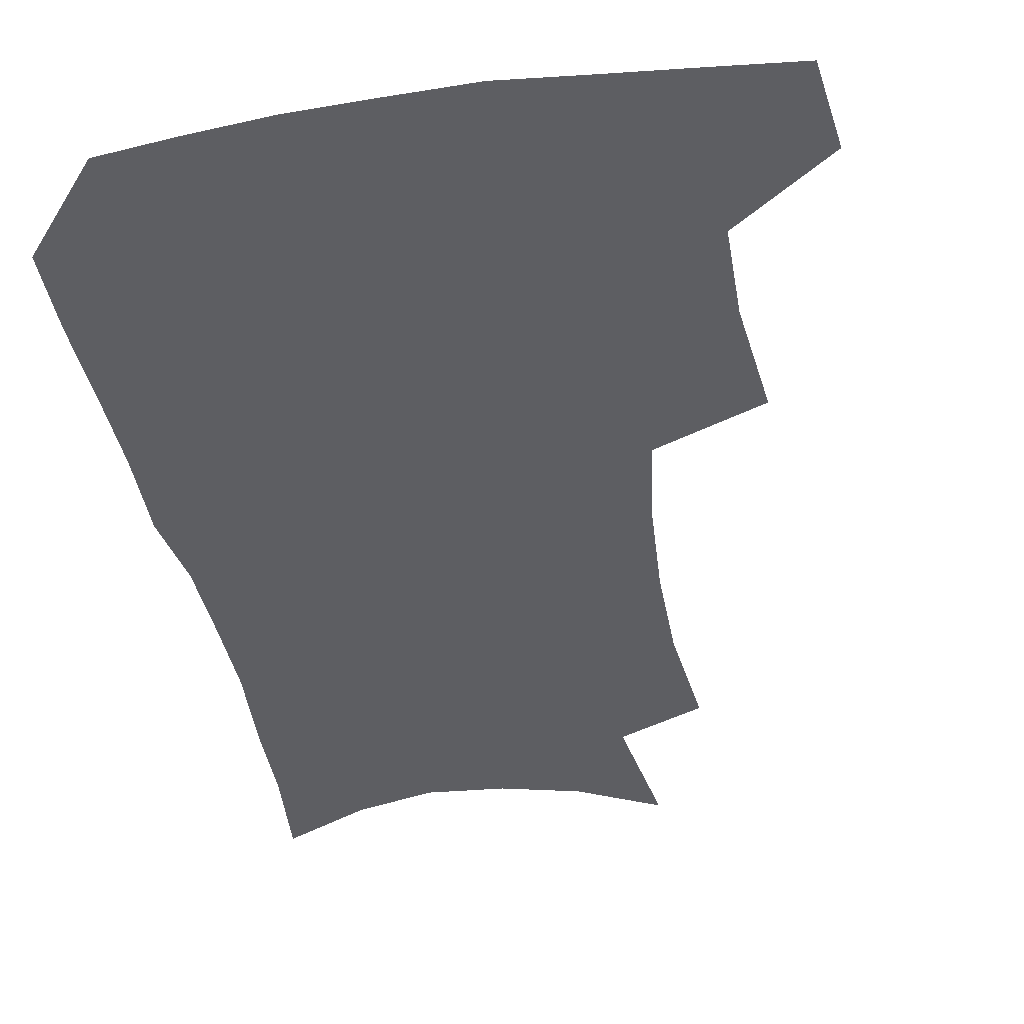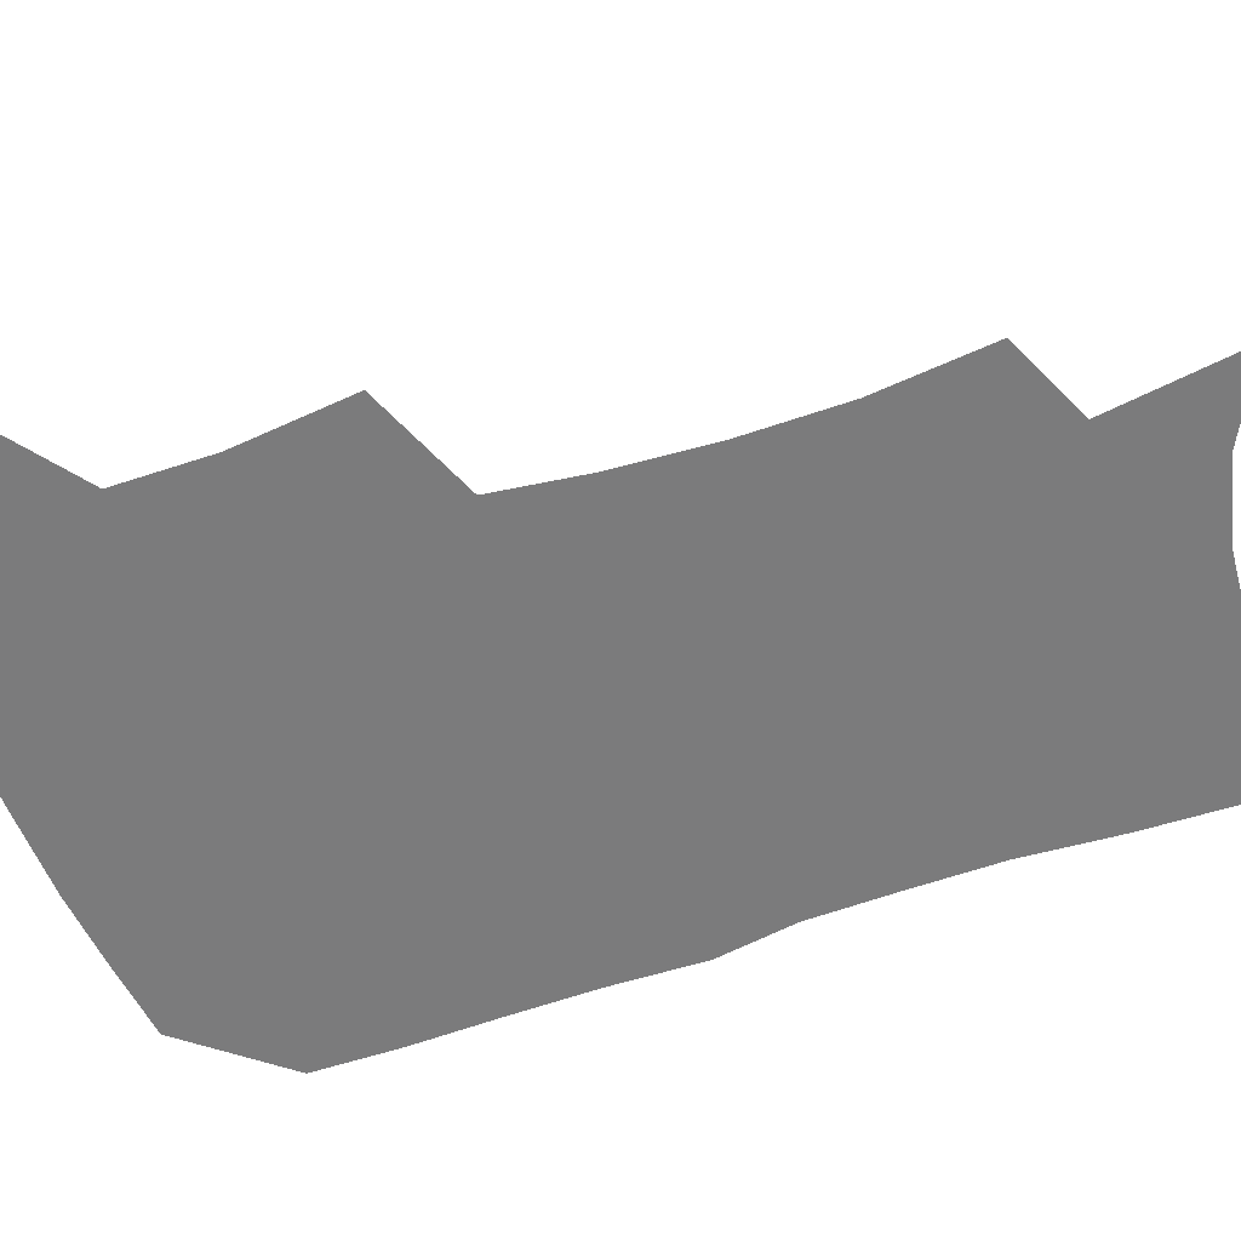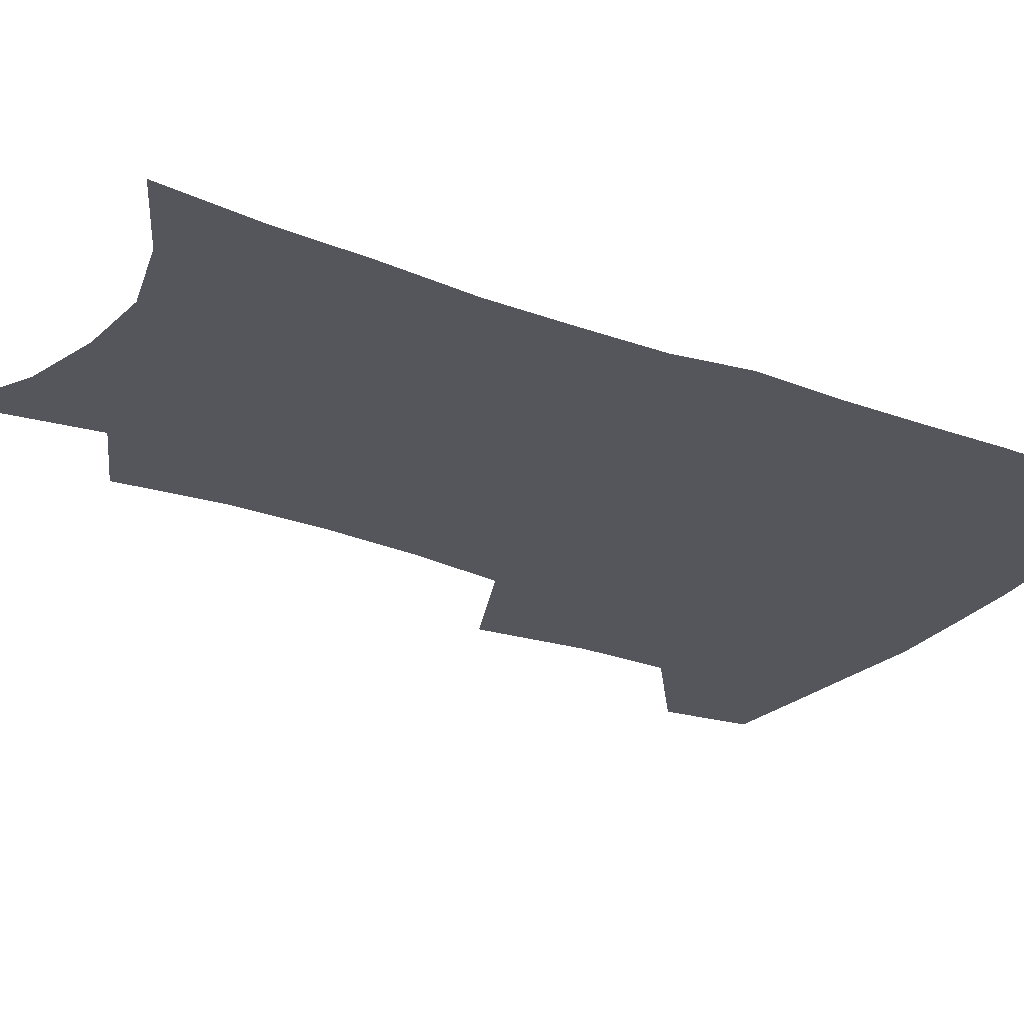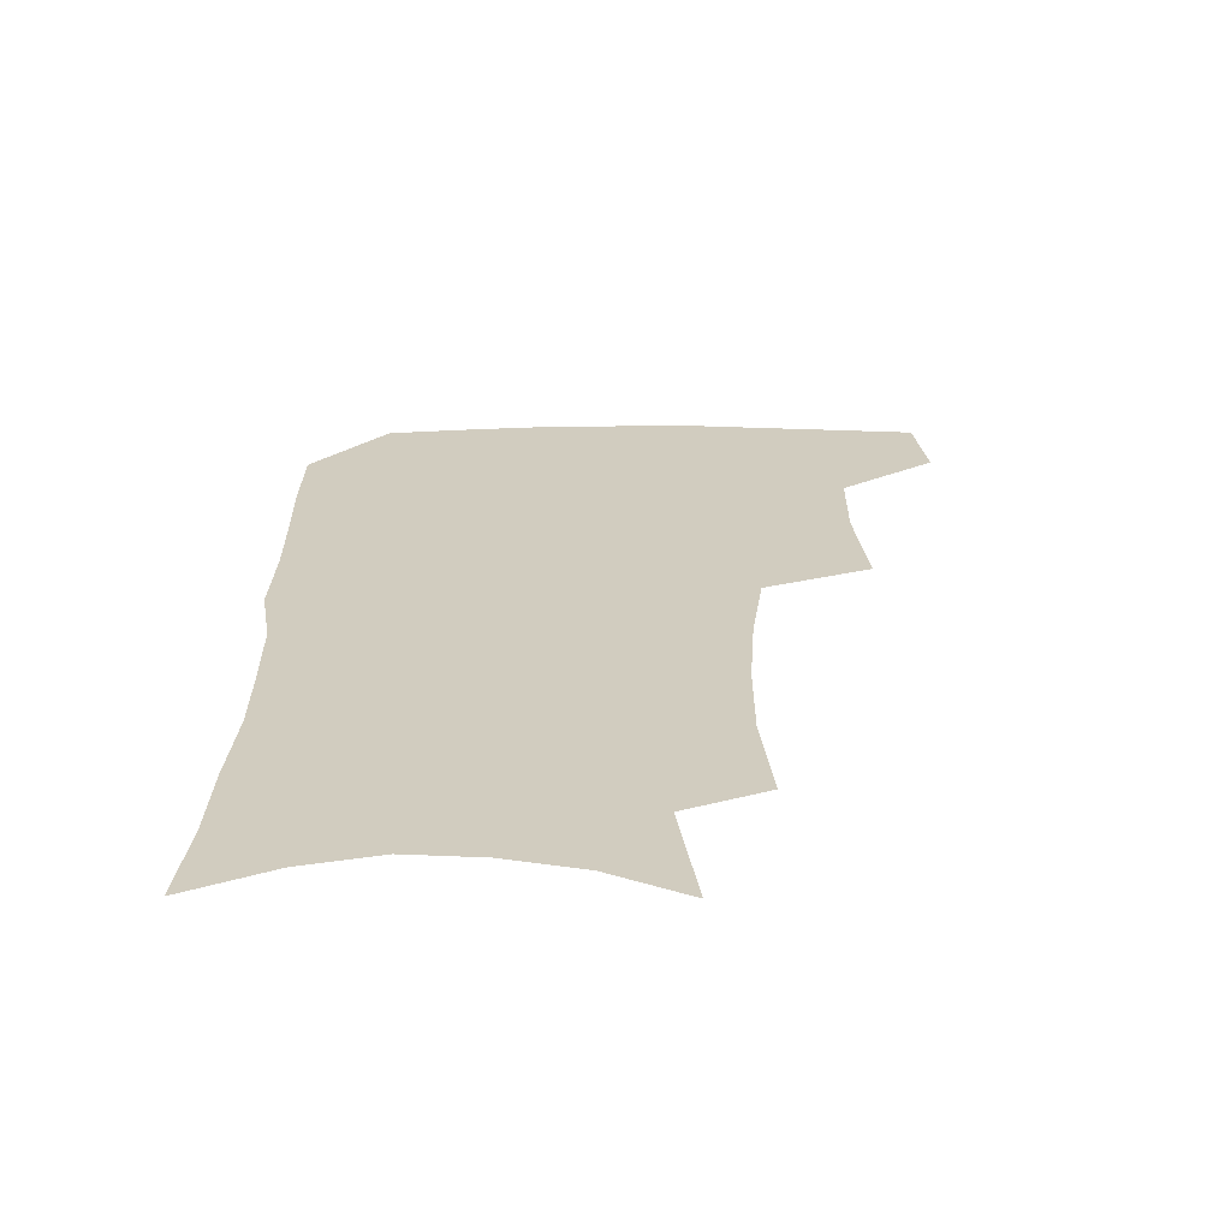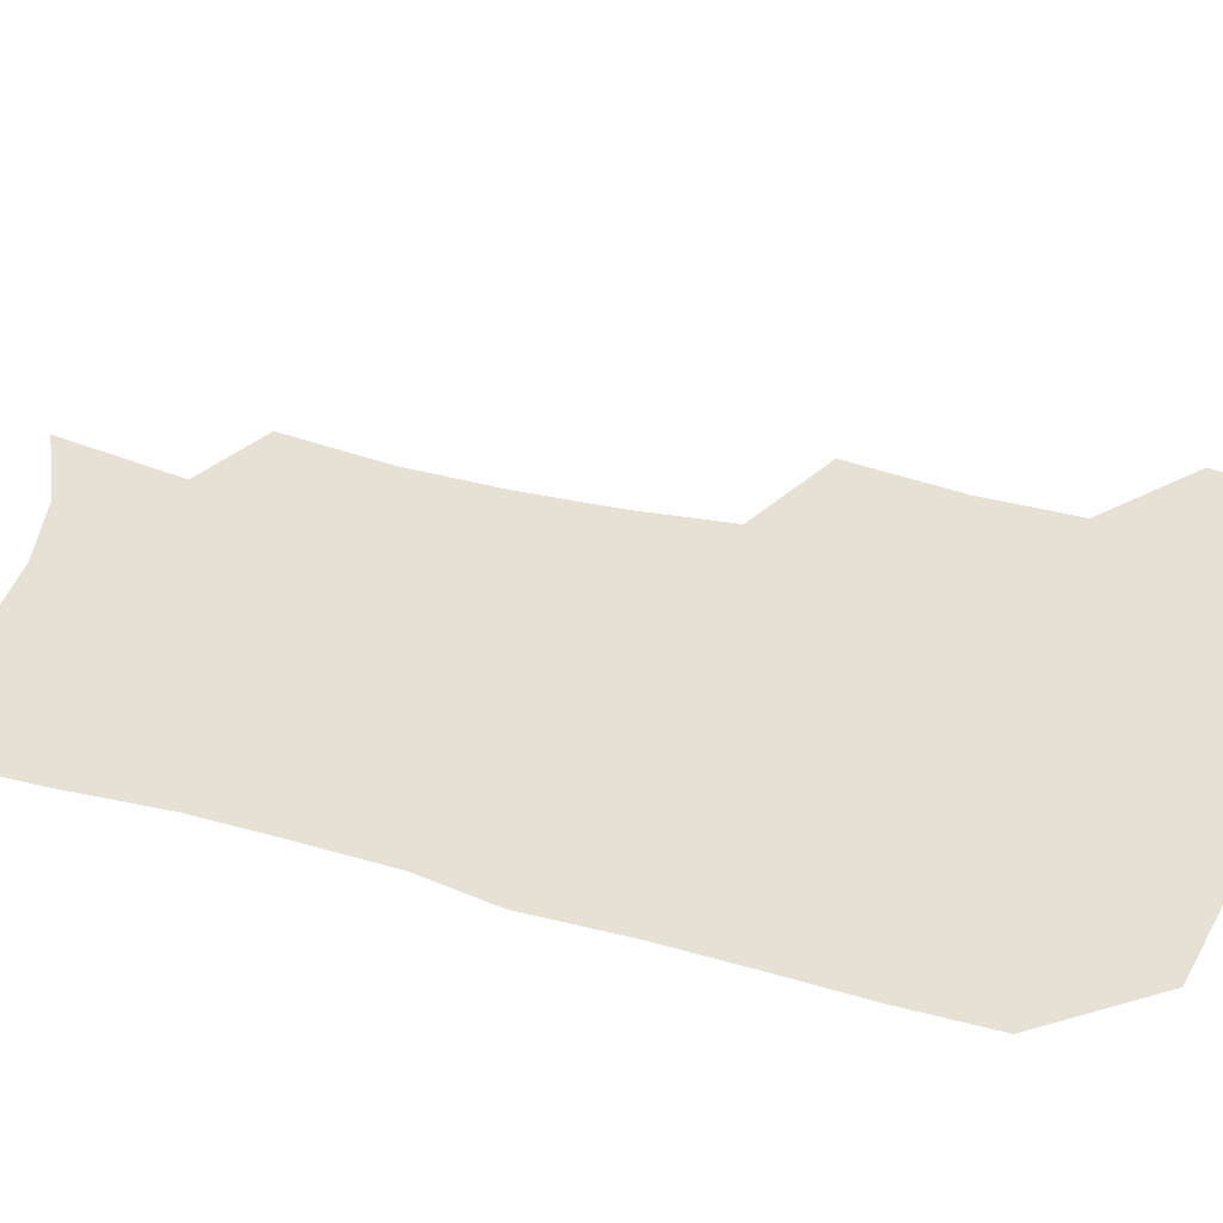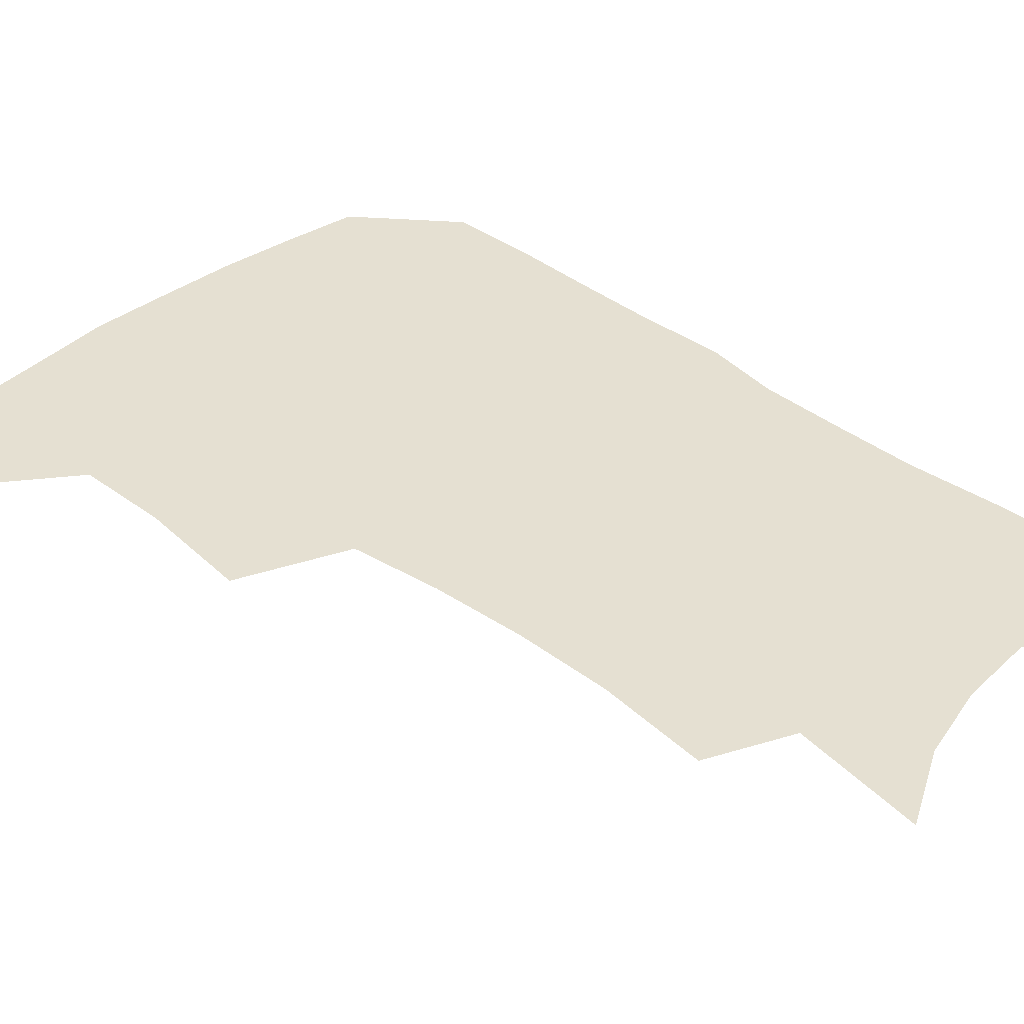
<metadata>
{"format":"obj","ext":"obj","renderer":"f3d","projection":"perspective","resolution":1024,"background":"white","views":[{"elev":-39.3,"azim":-169.6,"up":"+Z"},{"elev":-58.5,"azim":-70.2,"up":"+Z"},{"elev":-26.3,"azim":59.3,"up":"+Z"},{"elev":-65.9,"azim":-179.8,"up":"+Y"},{"elev":39.3,"azim":109.3,"up":"+Z"},{"elev":37.6,"azim":-45.4,"up":"+Z"}]}
</metadata>
<code>
v 481.2 472.1 0
v 485 504.7 0
v 512 370.9 0
v 516.1 412.3 0
v 515.7 445.8 0
v 518.2 478.9 0
v 515.3 507.8 0
v 553.2 212.7 0
v 557.1 252.8 0
v 557 287.8 0
v 554.7 322.2 0
v 550.4 355 0
v 548.6 390 0
v 548.4 422.7 0
v 548.6 453.3 0
v 547.7 481.7 0
v 544.4 510.6 0
v 576.1 152.2 0
v 582.7 199.5 0
v 585.3 240 0
v 584.3 272.2 0
v 583.7 307.2 0
v 581.5 338.5 0
v 578.2 366.6 0
v 577.9 399.5 0
v 577.9 429.5 0
v 577.7 457.1 0
v 576.3 483.5 0
v 573 513.5 0
v 604.1 167.1 0
v 609.5 216.3 0
v 609.1 249 0
v 608 280.6 0
v 607 313.3 0
v 605.5 344.3 0
v 604.2 373.1 0
v 603.5 401.8 0
v 603.8 431.2 0
v 603.9 458.2 0
v 603.6 484.5 0
v 602.6 512.9 0
v 631.6 174.1 0
v 632.7 217.8 0
v 632.1 253 0
v 631.1 284.9 0
v 630.3 313.7 0
v 629.2 344.2 0
v 628.8 375.5 0
v 628.8 404 0
v 629.1 432.3 0
v 629.8 458.6 0
v 630.8 484 0
v 631 511.9 0
v 658.8 176.3 0
v 656.4 217.1 0
v 656 248.1 0
v 654.6 280.7 0
v 653.1 315.7 0
v 652.5 345.7 0
v 653.5 372.5 0
v 653.7 401.4 0
v 653.6 430.9 0
v 654.8 457.3 0
v 656.8 482.8 0
v 659.3 509.1 0
v 686.3 169.3 0
v 682.3 208.3 0
v 680.8 241.5 0
v 678.1 276.8 0
v 678.9 306 0
v 678.3 337.2 0
v 678.5 366.9 0
v 680 395.1 0
v 681.8 423.1 0
v 682.3 451.9 0
v 682.3 480.6 0
v 686.1 505.8 0
v 691 541 0
v 716.6 154.3 0
v 713.1 190.8 0
v 712 222.7 0
v 709.5 257.2 0
v 709.6 288.1 0
v 710.2 319 0
v 714.5 346.5 0
v 713.4 379.3 0
v 713.7 410.6 0
v 714.4 441 0
v 713.8 471.7 0
f 5 6 1
f 1 6 2
f 6 7 2
f 12 13 3
f 3 13 4
f 13 14 4
f 4 14 5
f 14 15 5
f 5 15 6
f 15 16 6
f 6 16 7
f 16 17 7
f 19 20 8
f 8 20 9
f 20 21 9
f 9 21 10
f 21 22 10
f 10 22 11
f 22 23 11
f 11 23 12
f 23 24 12
f 12 24 13
f 24 25 13
f 13 25 14
f 25 26 14
f 14 26 15
f 26 27 15
f 15 27 16
f 27 28 16
f 16 28 17
f 28 29 17
f 18 30 19
f 30 31 19
f 19 31 20
f 31 32 20
f 20 32 21
f 32 33 21
f 21 33 22
f 33 34 22
f 22 34 23
f 34 35 23
f 23 35 24
f 35 36 24
f 24 36 25
f 36 37 25
f 25 37 26
f 37 38 26
f 26 38 27
f 38 39 27
f 27 39 28
f 39 40 28
f 28 40 29
f 40 41 29
f 30 42 31
f 42 43 31
f 31 43 32
f 43 44 32
f 32 44 33
f 44 45 33
f 33 45 34
f 45 46 34
f 34 46 35
f 46 47 35
f 35 47 36
f 47 48 36
f 36 48 37
f 48 49 37
f 37 49 38
f 49 50 38
f 38 50 39
f 50 51 39
f 39 51 40
f 51 52 40
f 40 52 41
f 52 53 41
f 42 54 43
f 54 55 43
f 43 55 44
f 55 56 44
f 44 56 45
f 56 57 45
f 45 57 46
f 57 58 46
f 46 58 47
f 58 59 47
f 47 59 48
f 59 60 48
f 48 60 49
f 60 61 49
f 49 61 50
f 61 62 50
f 50 62 51
f 62 63 51
f 51 63 52
f 63 64 52
f 52 64 53
f 64 65 53
f 54 66 55
f 66 67 55
f 55 67 56
f 67 68 56
f 56 68 57
f 68 69 57
f 57 69 58
f 69 70 58
f 58 70 59
f 70 71 59
f 59 71 60
f 71 72 60
f 60 72 61
f 72 73 61
f 61 73 62
f 73 74 62
f 62 74 63
f 74 75 63
f 63 75 64
f 75 76 64
f 64 76 65
f 76 77 65
f 66 79 67
f 79 80 67
f 67 80 68
f 80 81 68
f 68 81 69
f 81 82 69
f 69 82 70
f 82 83 70
f 70 83 71
f 83 84 71
f 71 84 72
f 84 85 72
f 72 85 73
f 85 86 73
f 73 86 74
f 86 87 74
f 74 87 75
f 87 88 75
f 75 88 76
f 88 89 76
f 76 89 77

</code>
